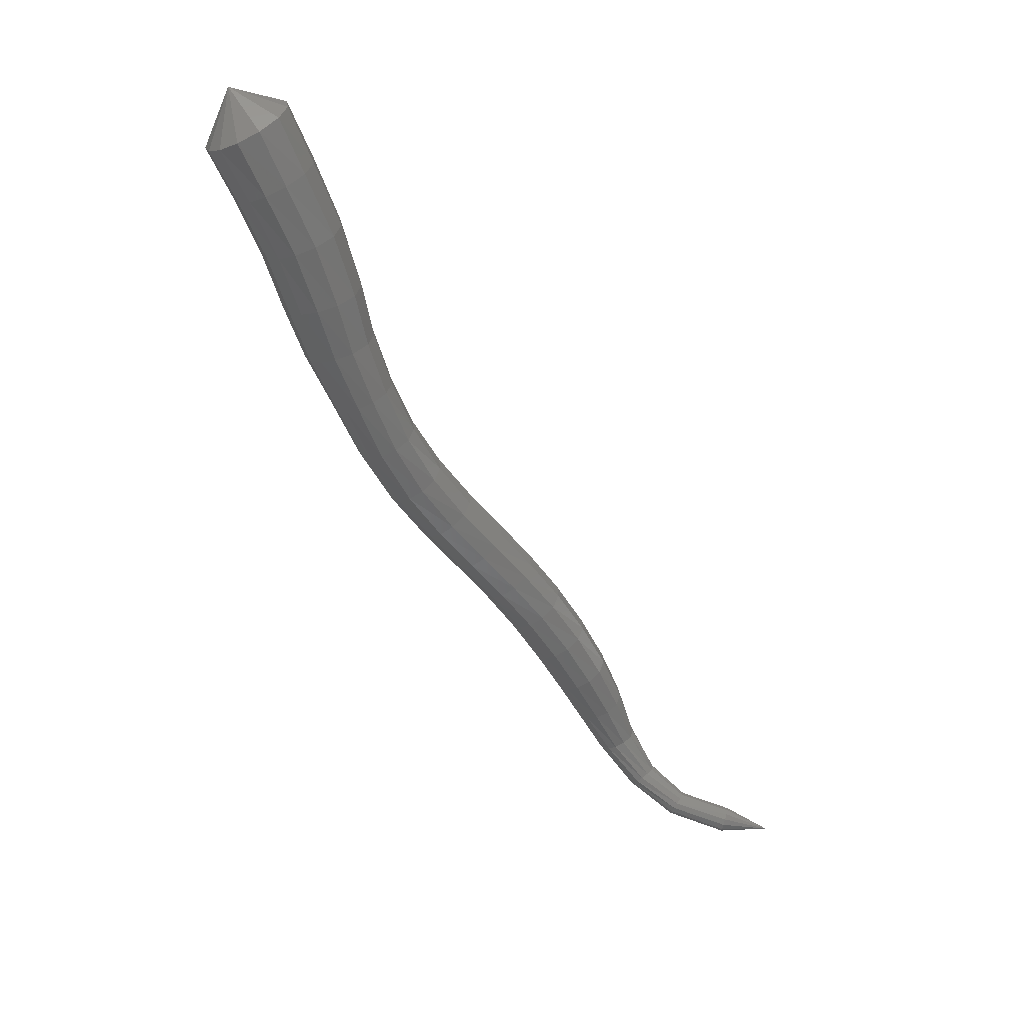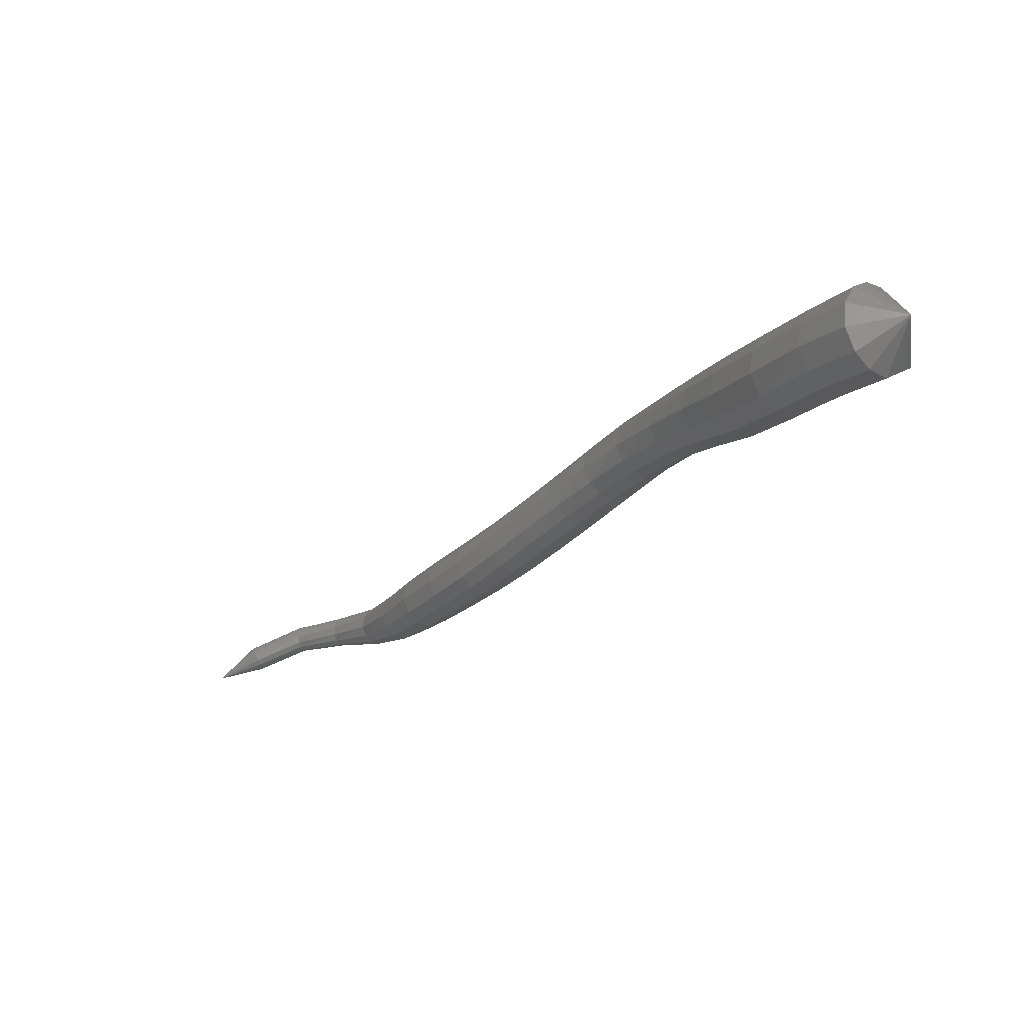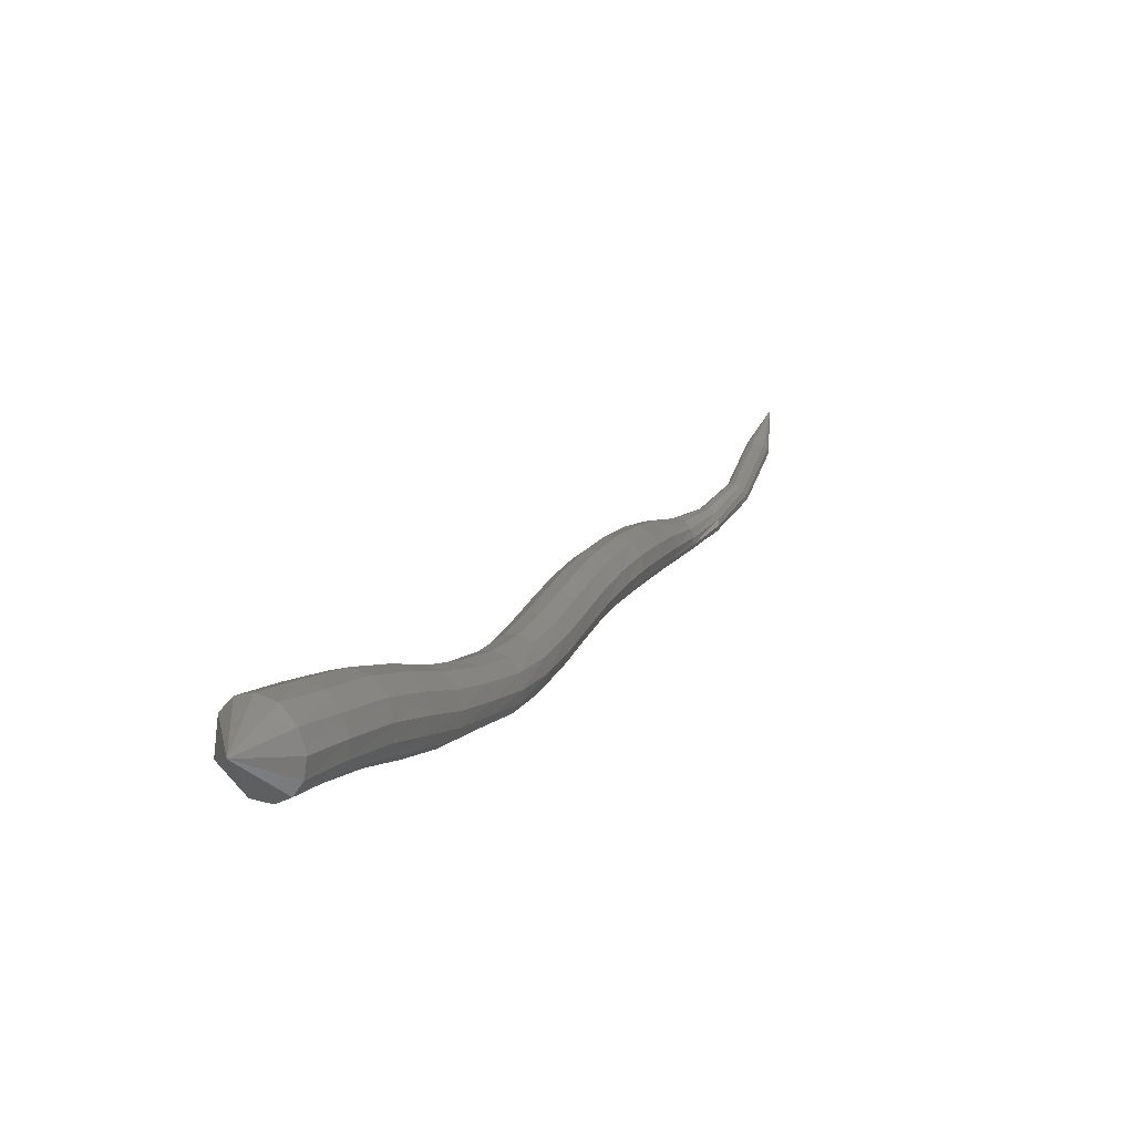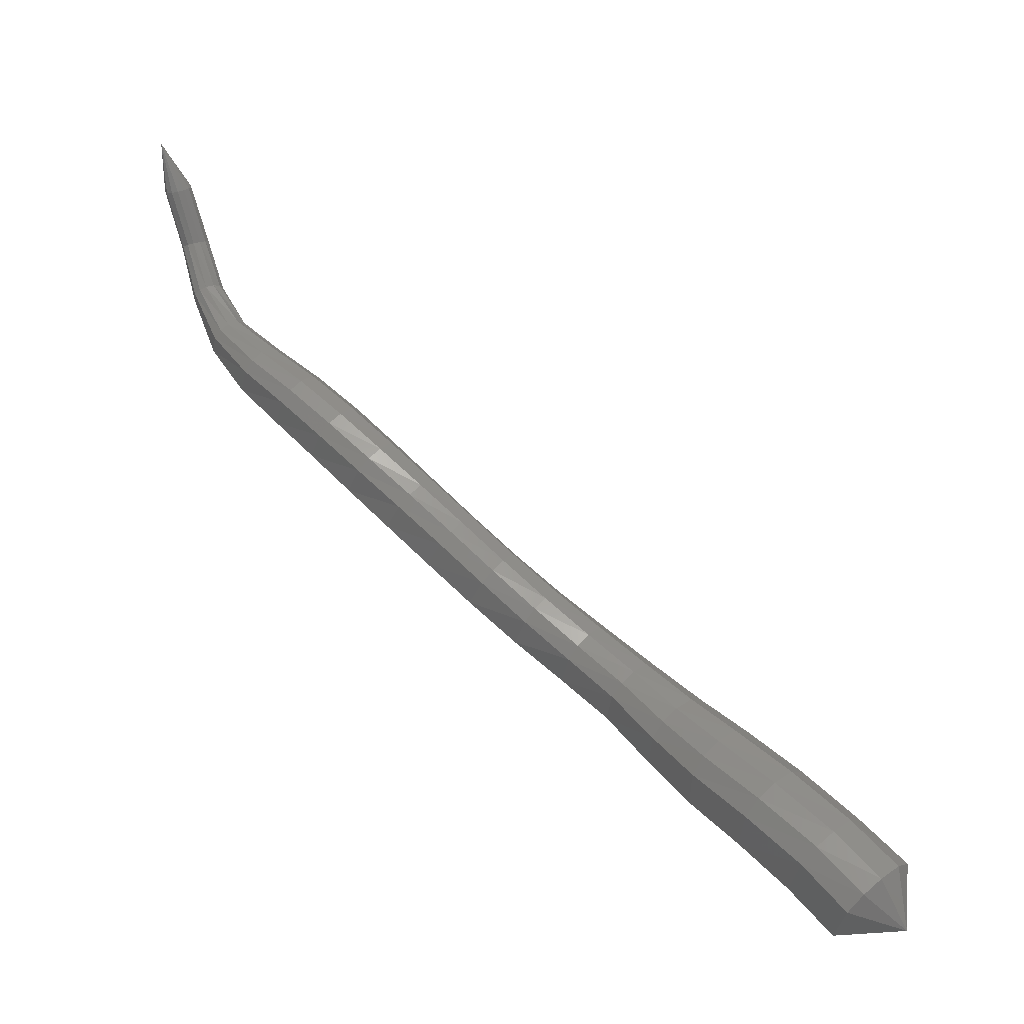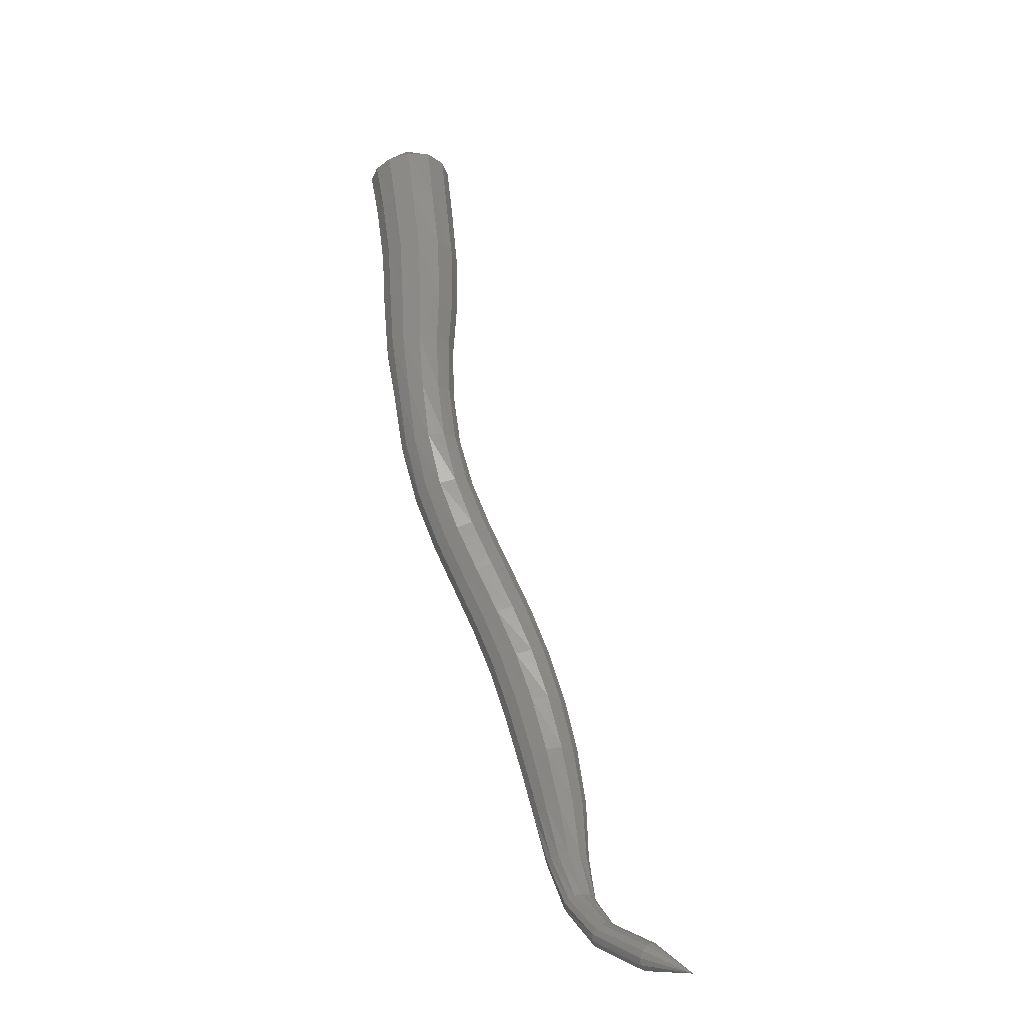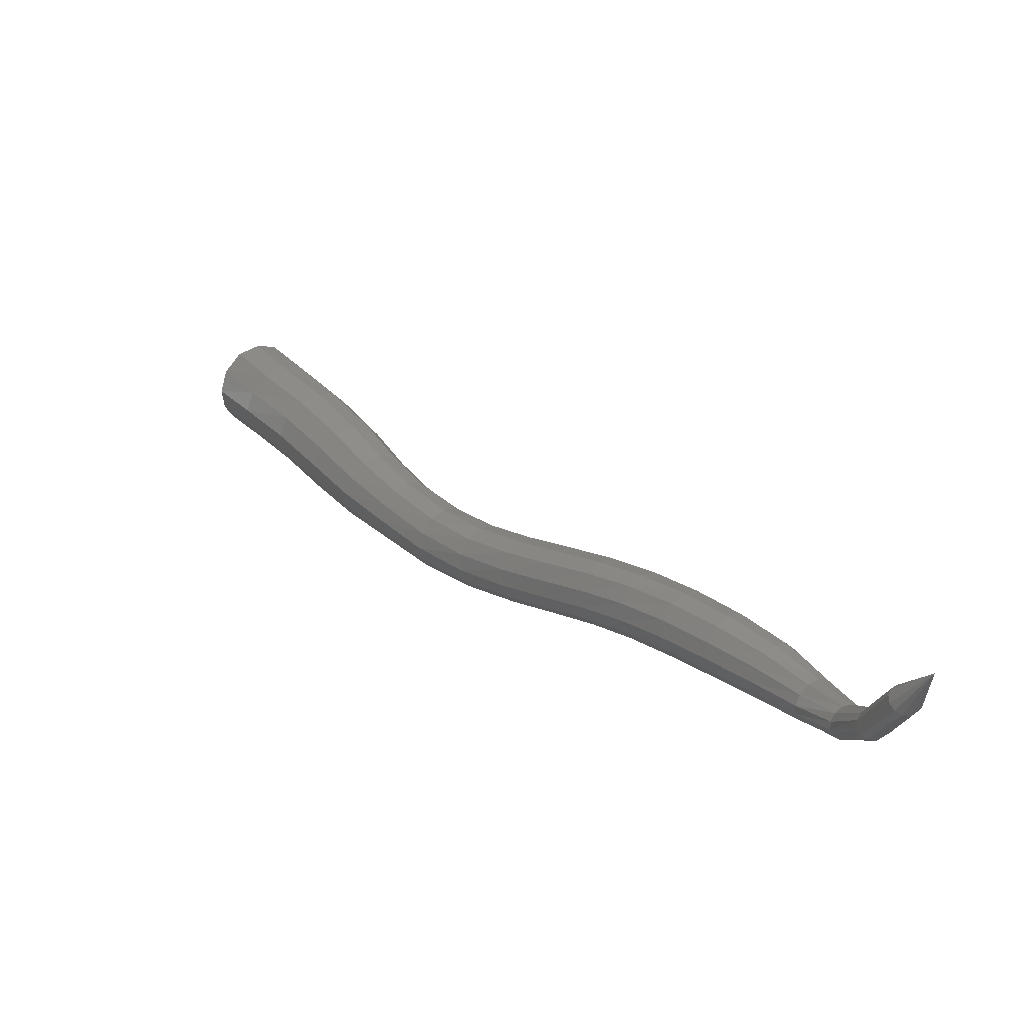
<metadata>
{"format":"stl","ext":"stl","renderer":"f3d","projection":"perspective","resolution":1024,"background":"white","views":[{"elev":59.4,"azim":125.7,"up":"+Z"},{"elev":64.9,"azim":-94.5,"up":"+Z"},{"elev":77.6,"azim":42.8,"up":"+Z"},{"elev":6.0,"azim":-62.5,"up":"+Y"},{"elev":5.2,"azim":154.4,"up":"+Z"},{"elev":75.3,"azim":126.1,"up":"+Y"}]}
</metadata>
<code>
# stl→obj: 213 verts, 440 faces
v -42.01 24.16 272.5
v -42.49 23.97 271
v -42.97 24.67 271.4
v -42.27 24.81 269.8
v -42.75 25.53 270.3
v -42.02 25.62 268.5
v -42.5 26.38 268.9
v -41.69 26.34 267.2
v -42.16 27.11 267.5
v -41.35 27.09 266
v -41.77 27.77 266.3
v -41.11 27.98 264.8
v -41.47 28.57 265.1
v -41.01 28.76 263.6
v -41.33 29.33 263.9
v -41.11 29.6 262.4
v -41.37 30.15 262.8
v -41.29 30.51 261.3
v -41.52 31.03 261.7
v -41.48 31.41 260.2
v -41.7 31.92 260.7
v -41.63 32.27 259.2
v -41.87 32.79 259.7
v -41.7 33.11 258.2
v -41.97 33.63 258.6
v -41.7 33.92 257.1
v -41.99 34.44 257.5
v -41.65 34.69 256
v -41.94 35.22 256.4
v -41.53 35.47 254.9
v -41.8 35.95 255.2
v -41.2 36.42 253.9
v -41.46 36.76 254.1
v -40.83 37.69 253
v -41.09 37.86 253.2
v -40.76 39.04 252.6
v -41.01 39.07 252.8
v -41.22 40.46 252.4
v -41.44 40.4 252.7
v -41.66 41.61 252.7
v -42.91 25.09 271.8
v -42.67 25.95 270.6
v -42.43 26.81 269.2
v -42.1 27.55 267.7
v -41.71 28.16 266.5
v -41.4 28.9 265.4
v -41.25 29.66 264.1
v -41.26 30.47 263
v -41.39 31.33 262
v -41.57 32.21 260.9
v -41.74 33.08 259.9
v -41.86 33.93 258.8
v -41.9 34.75 257.7
v -41.86 35.52 256.6
v -41.74 36.22 255.4
v -41.43 36.96 254.2
v -41.11 37.96 253.4
v -41.05 39.1 253
v -41.47 40.4 252.8
v -42.6 25.41 272.1
v -42.35 26.25 270.9
v -42.13 27.13 269.4
v -41.81 27.87 267.9
v -41.45 28.44 266.8
v -41.16 29.14 265.5
v -40.99 29.9 264.3
v -40.99 30.7 263.2
v -41.1 31.55 262.1
v -41.28 32.43 261.1
v -41.46 33.3 260
v -41.59 34.14 259
v -41.63 34.97 257.9
v -41.61 35.74 256.7
v -41.52 36.42 255.5
v -41.29 37.1 254.4
v -41.04 38.03 253.5
v -41 39.13 253.2
v -41.42 40.42 253
v -42.08 25.59 272.3
v -41.84 26.42 271.1
v -41.63 27.31 269.6
v -41.34 28.05 268.2
v -41.03 28.6 267
v -40.77 29.28 265.7
v -40.6 30.03 264.4
v -40.58 30.82 263.2
v -40.69 31.67 262.1
v -40.87 32.55 261.1
v -41.05 33.41 260.1
v -41.18 34.26 259.1
v -41.24 35.09 258
v -41.24 35.86 256.8
v -41.19 36.54 255.6
v -41.05 37.18 254.5
v -40.88 38.08 253.7
v -40.89 39.17 253.3
v -41.32 40.47 253.1
v -41.49 25.5 272.3
v -41.28 26.31 271.1
v -41.08 27.19 269.7
v -40.81 27.93 268.2
v -40.55 28.5 267
v -40.34 29.19 265.7
v -40.18 29.95 264.4
v -40.17 30.74 263.1
v -40.29 31.59 262
v -40.47 32.47 261
v -40.64 33.34 260
v -40.77 34.19 259
v -40.83 35.01 257.9
v -40.84 35.78 256.8
v -40.84 36.46 255.6
v -40.77 37.13 254.5
v -40.68 38.06 253.7
v -40.74 39.19 253.3
v -41.18 40.52 253.2
v -41.01 25.21 272.1
v -40.84 26.03 271
v -40.66 26.9 269.6
v -40.4 27.64 268.2
v -40.17 28.24 267
v -40.01 28.97 265.6
v -39.87 29.73 264.3
v -39.88 30.53 263
v -40.02 31.39 261.8
v -40.2 32.27 260.7
v -40.37 33.14 259.8
v -40.48 33.99 258.8
v -40.53 34.81 257.8
v -40.55 35.58 256.7
v -40.58 36.28 255.5
v -40.56 37 254.5
v -40.49 38 253.7
v -40.57 39.2 253.3
v -41.03 40.57 253.1
v -40.77 24.85 271.9
v -40.62 25.71 270.8
v -40.44 26.56 269.4
v -40.18 27.29 268.1
v -39.98 27.93 266.8
v -39.85 28.71 265.5
v -39.73 29.47 264.1
v -39.76 30.28 262.8
v -39.91 31.16 261.6
v -40.09 32.04 260.5
v -40.26 32.91 259.5
v -40.35 33.75 258.6
v -40.39 34.57 257.6
v -40.42 35.34 256.5
v -40.45 36.06 255.4
v -40.44 36.84 254.4
v -40.37 37.93 253.6
v -40.44 39.19 253.2
v -40.91 40.6 253
v -40.76 24.47 271.6
v -40.59 25.36 270.5
v -40.4 26.2 269.2
v -40.15 26.92 267.9
v -39.95 27.61 266.7
v -39.83 28.43 265.3
v -39.73 29.19 264
v -39.78 30.02 262.6
v -39.95 30.9 261.4
v -40.14 31.8 260.3
v -40.29 32.66 259.3
v -40.38 33.5 258.4
v -40.4 34.32 257.4
v -40.42 35.09 256.3
v -40.44 35.83 255.2
v -40.41 36.68 254.2
v -40.32 37.85 253.5
v -40.36 39.17 253.1
v -40.84 40.62 252.9
v -40.97 24.14 271.3
v -40.78 25.02 270.2
v -40.58 25.85 269
v -40.31 26.57 267.7
v -40.1 27.29 266.4
v -39.97 28.16 265.1
v -39.88 28.93 263.8
v -39.96 29.76 262.4
v -40.14 30.66 261.2
v -40.34 31.56 260.1
v -40.48 32.43 259.2
v -40.55 33.26 258.2
v -40.57 34.07 257.2
v -40.58 34.85 256.2
v -40.57 35.61 255.1
v -40.49 36.52 254.1
v -40.34 37.76 253.3
v -40.37 39.14 252.9
v -40.85 40.6 252.7
v -41.46 23.89 271
v -41.23 24.76 269.9
v -41.02 25.56 268.7
v -40.73 26.29 267.4
v -40.48 27.04 266.2
v -40.33 27.94 264.9
v -40.24 28.71 263.6
v -40.24 28.72 263.6
v -40.34 29.56 262.3
v -40.53 30.47 261.1
v -40.73 31.37 260.1
v -40.87 32.24 259.1
v -40.93 33.07 258.1
v -40.93 33.88 257.1
v -40.92 34.66 256
v -40.87 35.43 255
v -40.7 36.39 253.9
v -40.47 37.69 253.2
v -40.47 39.1 252.8
v -40.96 40.56 252.5
v -40.32 27.94 264.9
f 1 1 2
f 2 1 3
f 2 3 4
f 4 3 5
f 4 5 6
f 6 5 7
f 6 7 8
f 8 7 9
f 8 9 10
f 10 9 11
f 10 11 12
f 12 11 13
f 12 13 14
f 14 13 15
f 14 15 16
f 16 15 17
f 16 17 18
f 18 17 19
f 18 19 20
f 20 19 21
f 20 21 22
f 22 21 23
f 22 23 24
f 24 23 25
f 24 25 26
f 26 25 27
f 26 27 28
f 28 27 29
f 28 29 30
f 30 29 31
f 30 31 32
f 32 31 33
f 32 33 34
f 34 33 35
f 34 35 36
f 36 35 37
f 36 37 38
f 38 37 39
f 38 39 40
f 40 39 40
f 1 1 3
f 3 1 41
f 3 41 5
f 5 41 42
f 5 42 7
f 7 42 43
f 7 43 9
f 9 43 44
f 9 44 11
f 11 44 45
f 11 45 13
f 13 45 46
f 13 46 15
f 15 46 47
f 15 47 17
f 17 47 48
f 17 48 19
f 19 48 49
f 19 49 21
f 21 49 50
f 21 50 23
f 23 50 51
f 23 51 25
f 25 51 52
f 25 52 27
f 27 52 53
f 27 53 29
f 29 53 54
f 29 54 31
f 31 54 55
f 31 55 33
f 33 55 56
f 33 56 35
f 35 56 57
f 35 57 37
f 37 57 58
f 37 58 39
f 39 58 59
f 39 59 40
f 40 59 40
f 1 1 41
f 41 1 60
f 41 60 42
f 42 60 61
f 42 61 43
f 43 61 62
f 43 62 44
f 44 62 63
f 44 63 45
f 45 63 64
f 45 64 46
f 46 64 65
f 46 65 47
f 47 65 66
f 47 66 48
f 48 66 67
f 48 67 49
f 49 67 68
f 49 68 50
f 50 68 69
f 50 69 51
f 51 69 70
f 51 70 52
f 52 70 71
f 52 71 53
f 53 71 72
f 53 72 54
f 54 72 73
f 54 73 55
f 55 73 74
f 55 74 56
f 56 74 75
f 56 75 57
f 57 75 76
f 57 76 58
f 58 76 77
f 58 77 59
f 59 77 78
f 59 78 40
f 40 78 40
f 1 1 60
f 60 1 79
f 60 79 61
f 61 79 80
f 61 80 62
f 62 80 81
f 62 81 63
f 63 81 82
f 63 82 64
f 64 82 83
f 64 83 65
f 65 83 84
f 65 84 66
f 66 84 85
f 66 85 67
f 67 85 86
f 67 86 68
f 68 86 87
f 68 87 69
f 69 87 88
f 69 88 70
f 70 88 89
f 70 89 71
f 71 89 90
f 71 90 72
f 72 90 91
f 72 91 73
f 73 91 92
f 73 92 74
f 74 92 93
f 74 93 75
f 75 93 94
f 75 94 76
f 76 94 95
f 76 95 77
f 77 95 96
f 77 96 78
f 78 96 97
f 78 97 40
f 40 97 40
f 1 1 79
f 79 1 98
f 79 98 80
f 80 98 99
f 80 99 81
f 81 99 100
f 81 100 82
f 82 100 101
f 82 101 83
f 83 101 102
f 83 102 84
f 84 102 103
f 84 103 85
f 85 103 104
f 85 104 86
f 86 104 105
f 86 105 87
f 87 105 106
f 87 106 88
f 88 106 107
f 88 107 89
f 89 107 108
f 89 108 90
f 90 108 109
f 90 109 91
f 91 109 110
f 91 110 92
f 92 110 111
f 92 111 93
f 93 111 112
f 93 112 94
f 94 112 113
f 94 113 95
f 95 113 114
f 95 114 96
f 96 114 115
f 96 115 97
f 97 115 116
f 97 116 40
f 40 116 40
f 1 1 98
f 98 1 117
f 98 117 99
f 99 117 118
f 99 118 100
f 100 118 119
f 100 119 101
f 101 119 120
f 101 120 102
f 102 120 121
f 102 121 103
f 103 121 122
f 103 122 104
f 104 122 123
f 104 123 105
f 105 123 124
f 105 124 106
f 106 124 125
f 106 125 107
f 107 125 126
f 107 126 108
f 108 126 127
f 108 127 109
f 109 127 128
f 109 128 110
f 110 128 129
f 110 129 111
f 111 129 130
f 111 130 112
f 112 130 131
f 112 131 113
f 113 131 132
f 113 132 114
f 114 132 133
f 114 133 115
f 115 133 134
f 115 134 116
f 116 134 135
f 116 135 40
f 40 135 40
f 1 1 117
f 117 1 136
f 117 136 118
f 118 136 137
f 118 137 119
f 119 137 138
f 119 138 120
f 120 138 139
f 120 139 121
f 121 139 140
f 121 140 122
f 122 140 141
f 122 141 123
f 123 141 142
f 123 142 124
f 124 142 143
f 124 143 125
f 125 143 144
f 125 144 126
f 126 144 145
f 126 145 127
f 127 145 146
f 127 146 128
f 128 146 147
f 128 147 129
f 129 147 148
f 129 148 130
f 130 148 149
f 130 149 131
f 131 149 150
f 131 150 132
f 132 150 151
f 132 151 133
f 133 151 152
f 133 152 134
f 134 152 153
f 134 153 135
f 135 153 154
f 135 154 40
f 40 154 40
f 1 1 136
f 136 1 155
f 136 155 137
f 137 155 156
f 137 156 138
f 138 156 157
f 138 157 139
f 139 157 158
f 139 158 140
f 140 158 159
f 140 159 141
f 141 159 160
f 141 160 142
f 142 160 161
f 142 161 143
f 143 161 162
f 143 162 144
f 144 162 163
f 144 163 145
f 145 163 164
f 145 164 146
f 146 164 165
f 146 165 147
f 147 165 166
f 147 166 148
f 148 166 167
f 148 167 149
f 149 167 168
f 149 168 150
f 150 168 169
f 150 169 151
f 151 169 170
f 151 170 152
f 152 170 171
f 152 171 153
f 153 171 172
f 153 172 154
f 154 172 173
f 154 173 40
f 40 173 40
f 1 1 155
f 155 1 174
f 155 174 156
f 156 174 175
f 156 175 157
f 157 175 176
f 157 176 158
f 158 176 177
f 158 177 159
f 159 177 178
f 159 178 160
f 160 178 179
f 160 179 161
f 161 179 180
f 161 180 162
f 162 180 181
f 162 181 163
f 163 181 182
f 163 182 164
f 164 182 183
f 164 183 165
f 165 183 184
f 165 184 166
f 166 184 185
f 166 185 167
f 167 185 186
f 167 186 168
f 168 186 187
f 168 187 169
f 169 187 188
f 169 188 170
f 170 188 189
f 170 189 171
f 171 189 190
f 171 190 172
f 172 190 191
f 172 191 173
f 173 191 192
f 173 192 40
f 40 192 40
f 1 1 174
f 174 1 193
f 174 193 175
f 175 193 194
f 175 194 176
f 176 194 195
f 176 195 177
f 177 195 196
f 177 196 178
f 178 196 197
f 178 197 179
f 179 197 198
f 179 198 180
f 180 198 199
f 180 200 181
f 181 200 201
f 181 201 182
f 182 201 202
f 182 202 183
f 183 202 203
f 183 203 184
f 184 203 204
f 184 204 185
f 185 204 205
f 185 205 186
f 186 205 206
f 186 206 187
f 187 206 207
f 187 207 188
f 188 207 208
f 188 208 189
f 189 208 209
f 189 209 190
f 190 209 210
f 190 210 191
f 191 210 211
f 191 211 192
f 192 211 212
f 192 212 40
f 40 212 40
f 1 1 193
f 193 1 2
f 193 2 194
f 194 2 4
f 194 4 195
f 195 4 6
f 195 6 196
f 196 6 8
f 196 8 197
f 197 8 10
f 197 10 213
f 213 10 12
f 213 12 200
f 200 12 14
f 200 14 201
f 201 14 16
f 201 16 202
f 202 16 18
f 202 18 203
f 203 18 20
f 203 20 204
f 204 20 22
f 204 22 205
f 205 22 24
f 205 24 206
f 206 24 26
f 206 26 207
f 207 26 28
f 207 28 208
f 208 28 30
f 208 30 209
f 209 30 32
f 209 32 210
f 210 32 34
f 210 34 211
f 211 34 36
f 211 36 212
f 212 36 38
f 212 38 40
f 40 38 40

</code>
